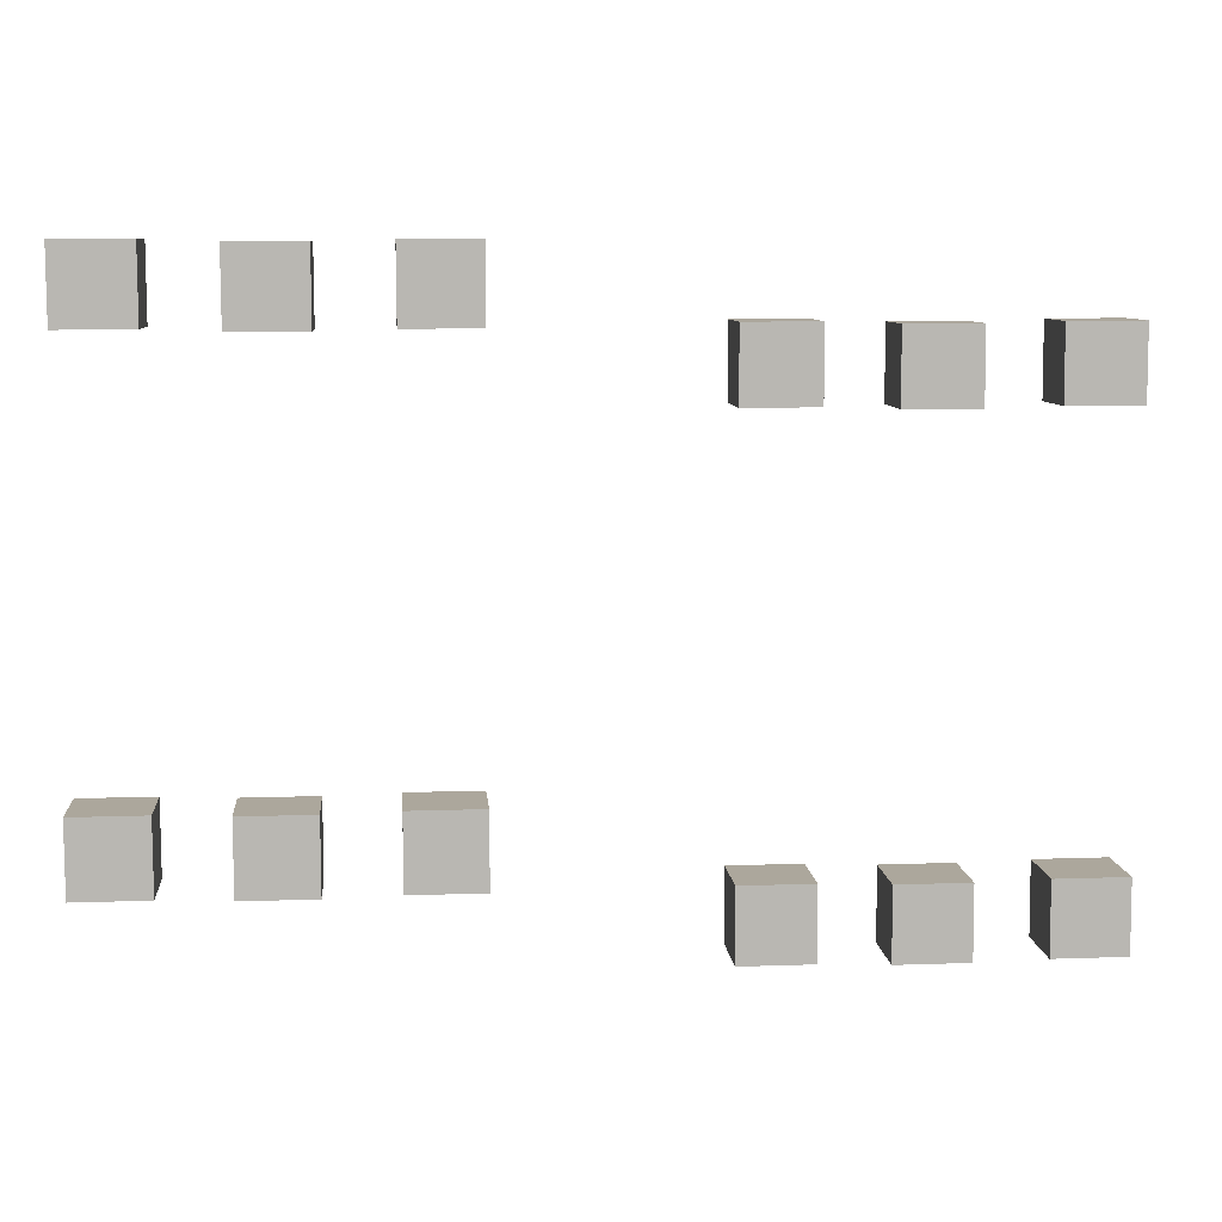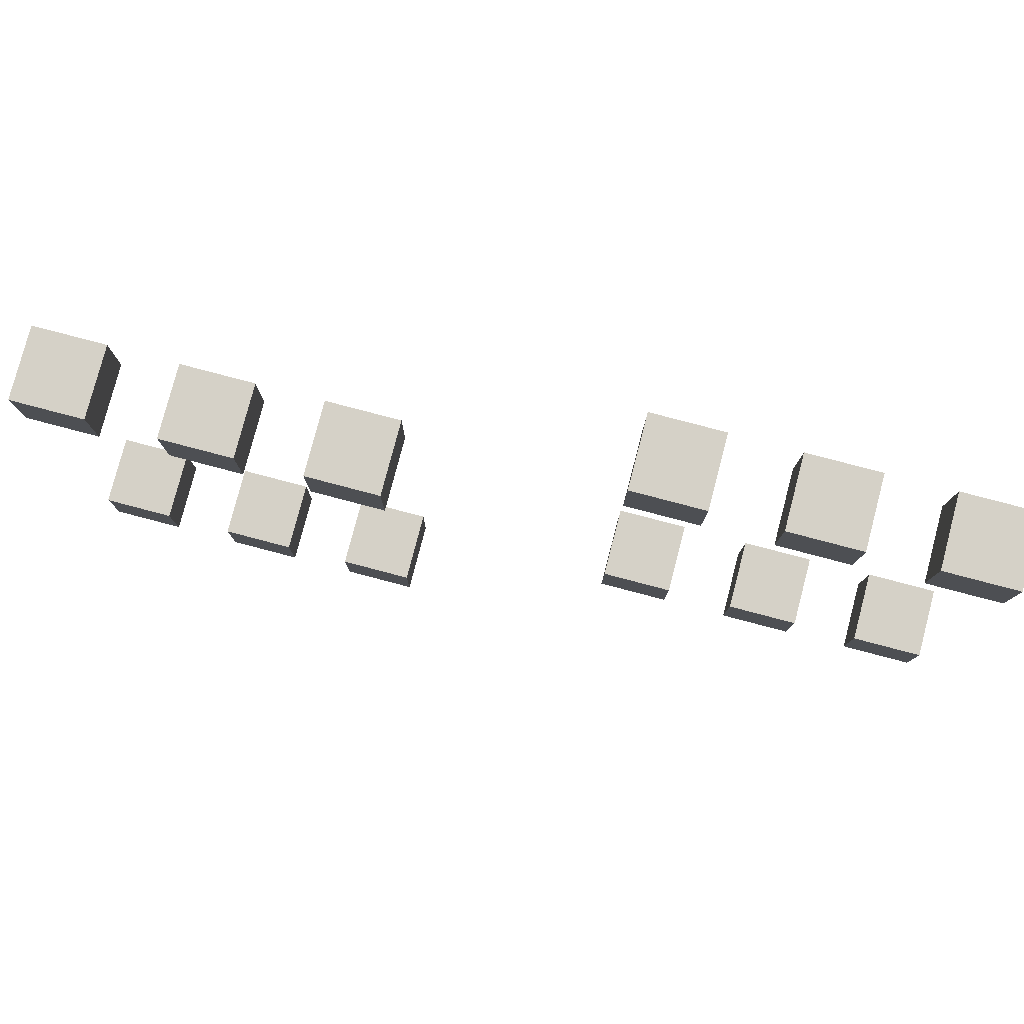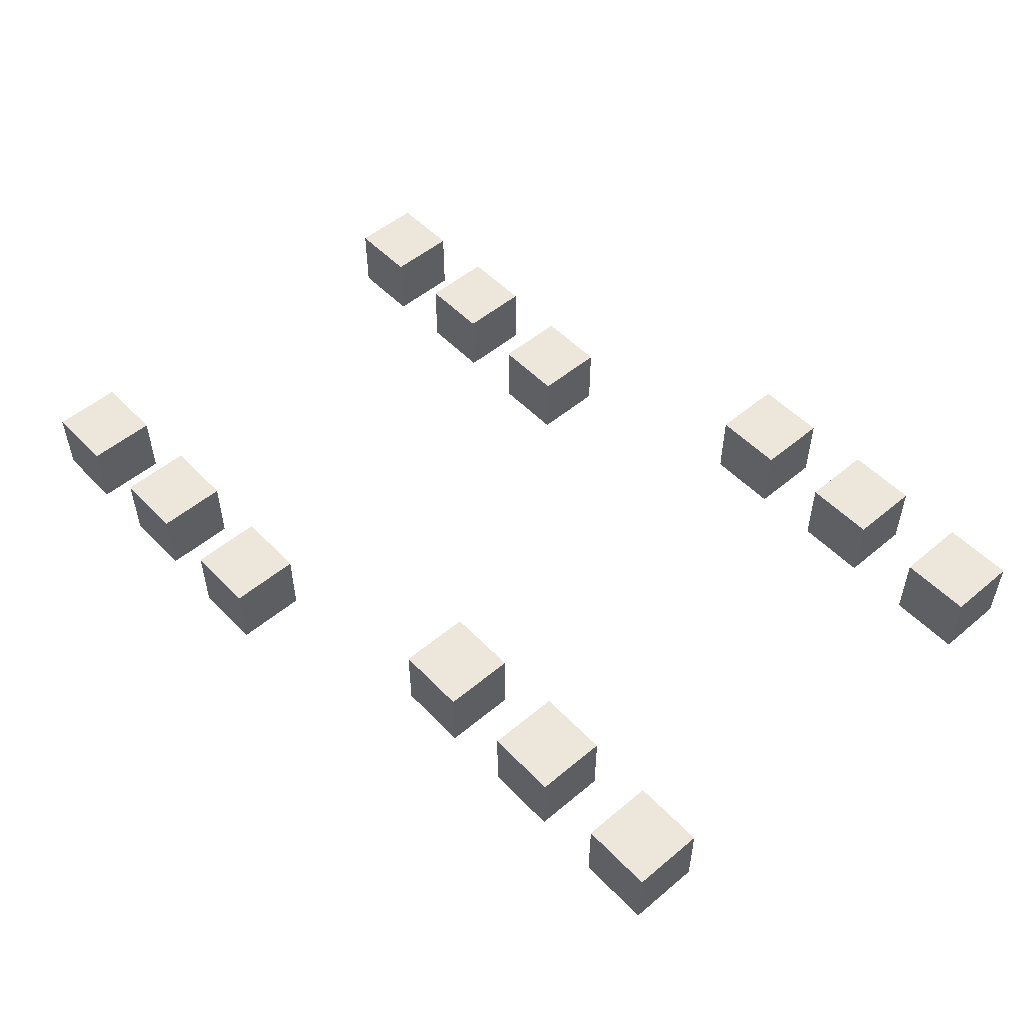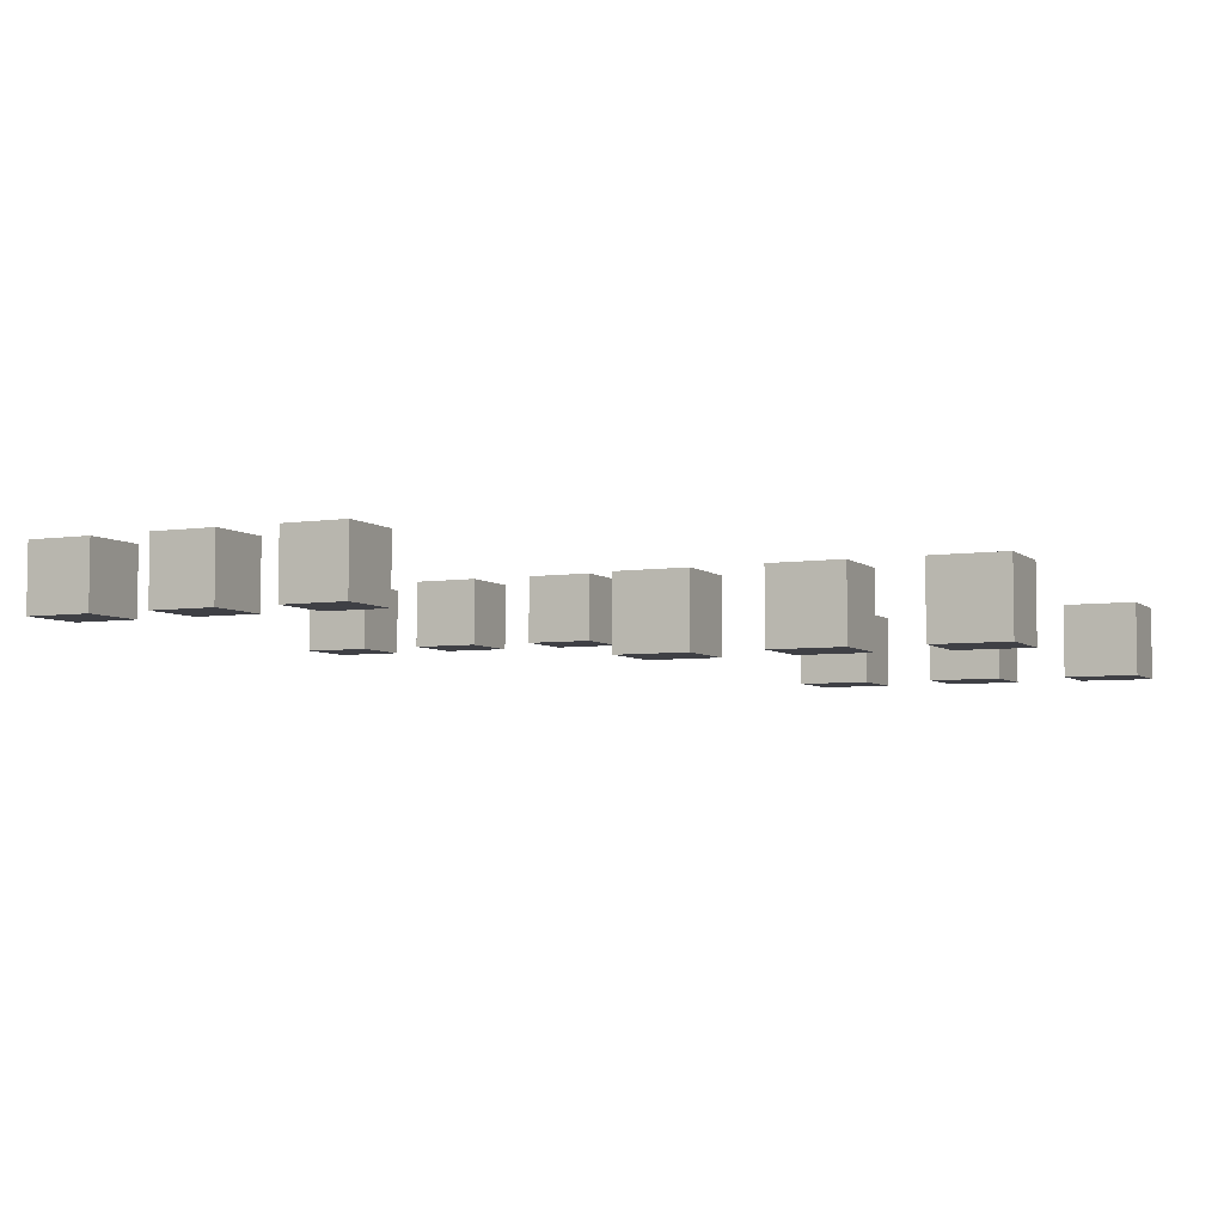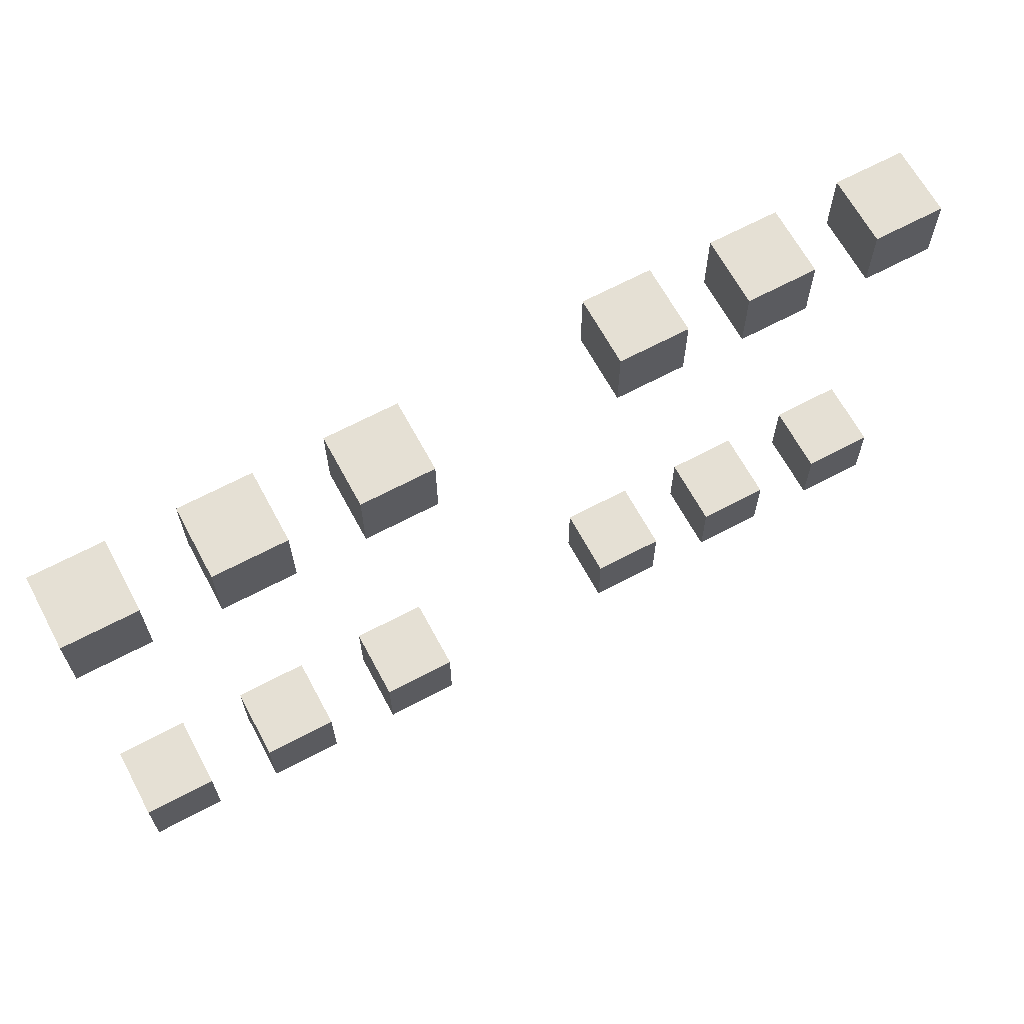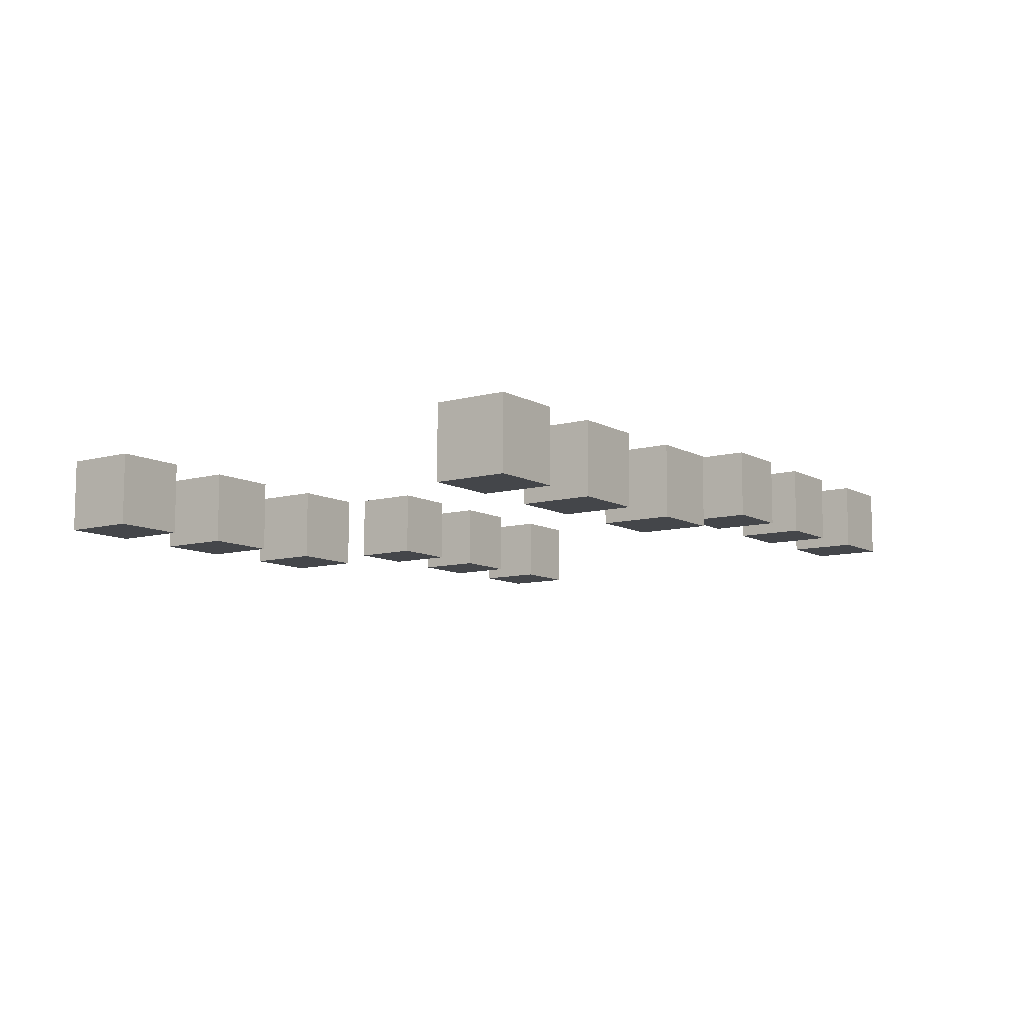
<metadata>
{"format":"obj","ext":"obj","renderer":"f3d","projection":"perspective","resolution":1024,"background":"white","views":[{"elev":8.3,"azim":-4.9,"up":"+Z"},{"elev":79.5,"azim":-165.3,"up":"+Z"},{"elev":52.0,"azim":47.7,"up":"+Y"},{"elev":-5.2,"azim":-155.1,"up":"+Y"},{"elev":65.3,"azim":-28.2,"up":"+Z"},{"elev":-9.6,"azim":-54.8,"up":"+Y"}]}
</metadata>
<code>
o Cube_Cube.001_Cube_Cube.193
v 2.57 0.2236 -1.175
v 2.57 2.224 -1.175
v 4.57 2.224 -1.168
v 4.57 0.2236 -1.168
v 4.562 2.224 0.8323
v 4.562 0.2236 0.8323
v 2.562 2.224 0.825
v 2.562 0.2236 0.825
f 1 2 3 4
f 4 3 5 6
f 6 5 7 8
f 8 7 2 1
f 4 6 8 1
f 5 3 2 7
o Cube_Cube.191
v 10.29 0.2236 -1.175
v 10.29 2.224 -1.175
v 12.29 2.224 -1.168
v 12.29 0.2236 -1.168
v 12.28 2.224 0.8323
v 12.28 0.2236 0.8323
v 10.28 2.224 0.825
v 10.28 0.2236 0.825
f 9 10 11 12
f 12 11 13 14
f 14 13 15 16
f 16 15 10 9
f 12 14 16 9
f 13 11 10 15
o Cube_Cube.000_Cube_Cube.000
v 6.394 0.2236 -1.232
v 6.394 2.224 -1.232
v 8.394 2.224 -1.224
v 8.394 0.2236 -1.224
v 8.387 2.224 0.7757
v 8.387 0.2236 0.7757
v 6.387 2.224 0.7683
v 6.387 0.2236 0.7683
f 17 18 19 20
f 20 19 21 22
f 22 21 23 24
f 24 23 18 17
f 20 22 24 17
f 21 19 18 23
o Cube_Cube.000_Cube_Cube.001
v 6.394 0.2236 -14.67
v 6.394 2.224 -14.67
v 8.394 2.224 -14.66
v 8.394 0.2236 -14.66
v 8.387 2.224 -12.66
v 8.387 0.2236 -12.66
v 6.387 2.224 -12.67
v 6.387 0.2236 -12.67
f 25 26 27 28
f 28 27 29 30
f 30 29 31 32
f 32 31 26 25
f 28 30 32 25
f 29 27 26 31
o Cube_Cube.001_Cube_Cube.000
v 2.57 0.2236 -14.62
v 2.57 2.224 -14.62
v 4.57 2.224 -14.61
v 4.57 0.2236 -14.61
v 4.562 2.224 -12.61
v 4.562 0.2236 -12.61
v 2.562 2.224 -12.62
v 2.562 0.2236 -12.62
f 33 34 35 36
f 36 35 37 38
f 38 37 39 40
f 40 39 34 33
f 36 38 40 33
f 37 35 34 39
o Cube_Cube.000
v 10.29 0.2236 -14.62
v 10.29 2.224 -14.62
v 12.29 2.224 -14.61
v 12.29 0.2236 -14.61
v 12.28 2.224 -12.61
v 12.28 0.2236 -12.61
v 10.28 2.224 -12.62
v 10.28 0.2236 -12.62
f 41 42 43 44
f 44 43 45 46
f 46 45 47 48
f 48 47 42 41
f 44 46 48 41
f 45 43 42 47
o Cube_Cube.002
v -5.36 -1.095 -12.33
v -5.36 0.9051 -12.33
v -3.36 0.9051 -12.32
v -3.36 -1.095 -12.32
v -3.368 0.9051 -10.32
v -3.368 -1.095 -10.32
v -5.368 0.9051 -10.33
v -5.368 -1.095 -10.33
f 49 50 51 52
f 52 51 53 54
f 54 53 55 56
f 56 55 50 49
f 52 54 56 49
f 53 51 50 55
o Cube_Cube.000_Cube_Cube.002
v -9.254 -1.095 -12.39
v -9.254 0.9051 -12.39
v -7.254 0.9051 -12.38
v -7.254 -1.095 -12.38
v -7.261 0.9051 -10.38
v -7.261 -1.095 -10.38
v -9.261 0.9051 -10.39
v -9.261 -1.095 -10.39
f 57 58 59 60
f 60 59 61 62
f 62 61 63 64
f 64 63 58 57
f 60 62 64 57
f 61 59 58 63
o Cube_Cube.001_Cube_Cube.001
v -13.08 -1.095 -12.33
v -13.08 0.9051 -12.33
v -11.08 0.9051 -12.32
v -11.08 -1.095 -12.32
v -11.09 0.9051 -10.32
v -11.09 -1.095 -10.32
v -13.09 0.9051 -10.33
v -13.09 -1.095 -10.33
f 65 66 67 68
f 68 67 69 70
f 70 69 71 72
f 72 71 66 65
f 68 70 72 65
f 69 67 66 71
o Cube_Cube.000_Cube_Cube.003
v -9.254 -1.095 0.6694
v -9.254 0.9051 0.6694
v -7.254 0.9051 0.6768
v -7.254 -1.095 0.6768
v -7.261 0.9051 2.677
v -7.261 -1.095 2.677
v -9.261 0.9051 2.669
v -9.261 -1.095 2.669
f 73 74 75 76
f 76 75 77 78
f 78 77 79 80
f 80 79 74 73
f 76 78 80 73
f 77 75 74 79
o Cube_Cube.001_Cube_Cube.002
v -13.08 -1.095 0.7261
v -13.08 0.9051 0.7261
v -11.08 0.9051 0.7335
v -11.08 -1.095 0.7335
v -11.09 0.9051 2.733
v -11.09 -1.095 2.733
v -13.09 0.9051 2.726
v -13.09 -1.095 2.726
f 81 82 83 84
f 84 83 85 86
f 86 85 87 88
f 88 87 82 81
f 84 86 88 81
f 85 83 82 87
o Cube_Cube.003
v -5.36 -1.095 0.7261
v -5.36 0.9051 0.7261
v -3.36 0.9051 0.7335
v -3.36 -1.095 0.7335
v -3.368 0.9051 2.733
v -3.368 -1.095 2.733
v -5.368 0.9051 2.726
v -5.368 -1.095 2.726
f 89 90 91 92
f 92 91 93 94
f 94 93 95 96
f 96 95 90 89
f 92 94 96 89
f 93 91 90 95

</code>
